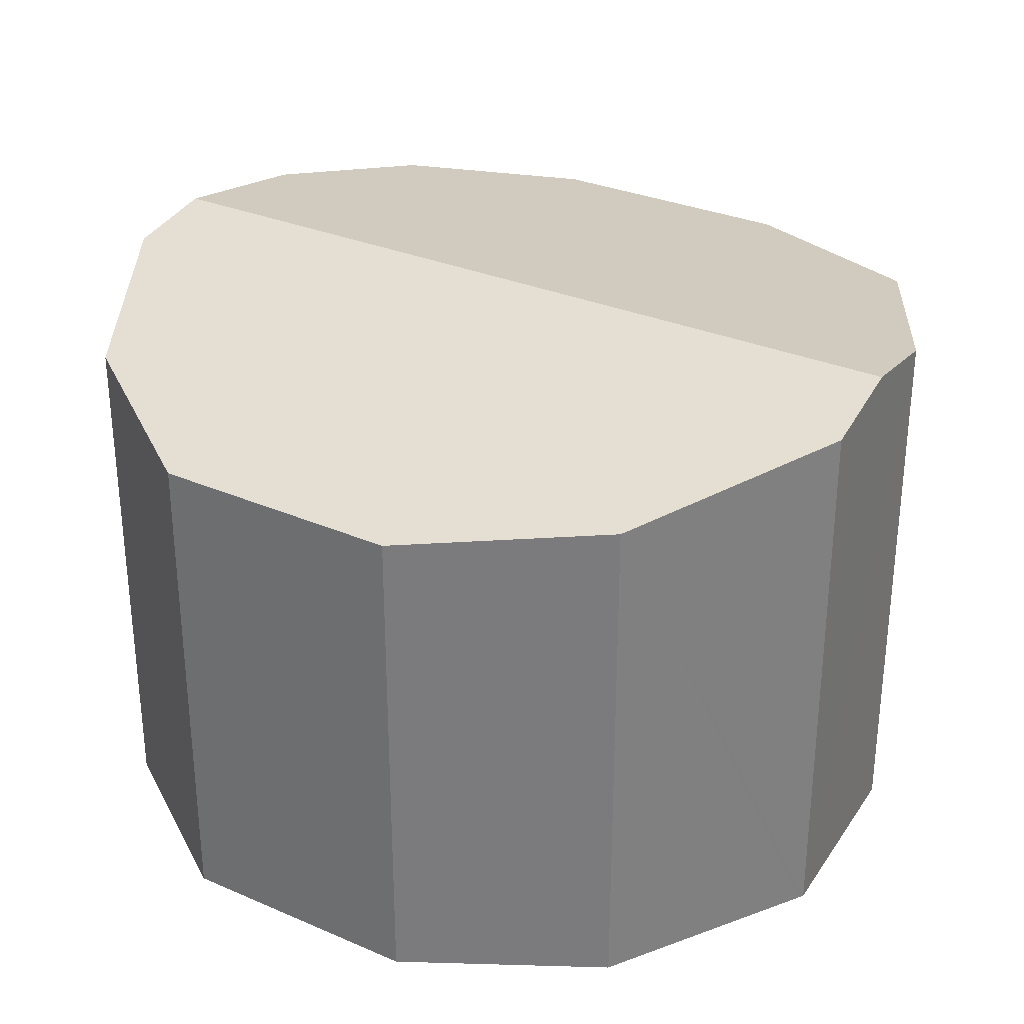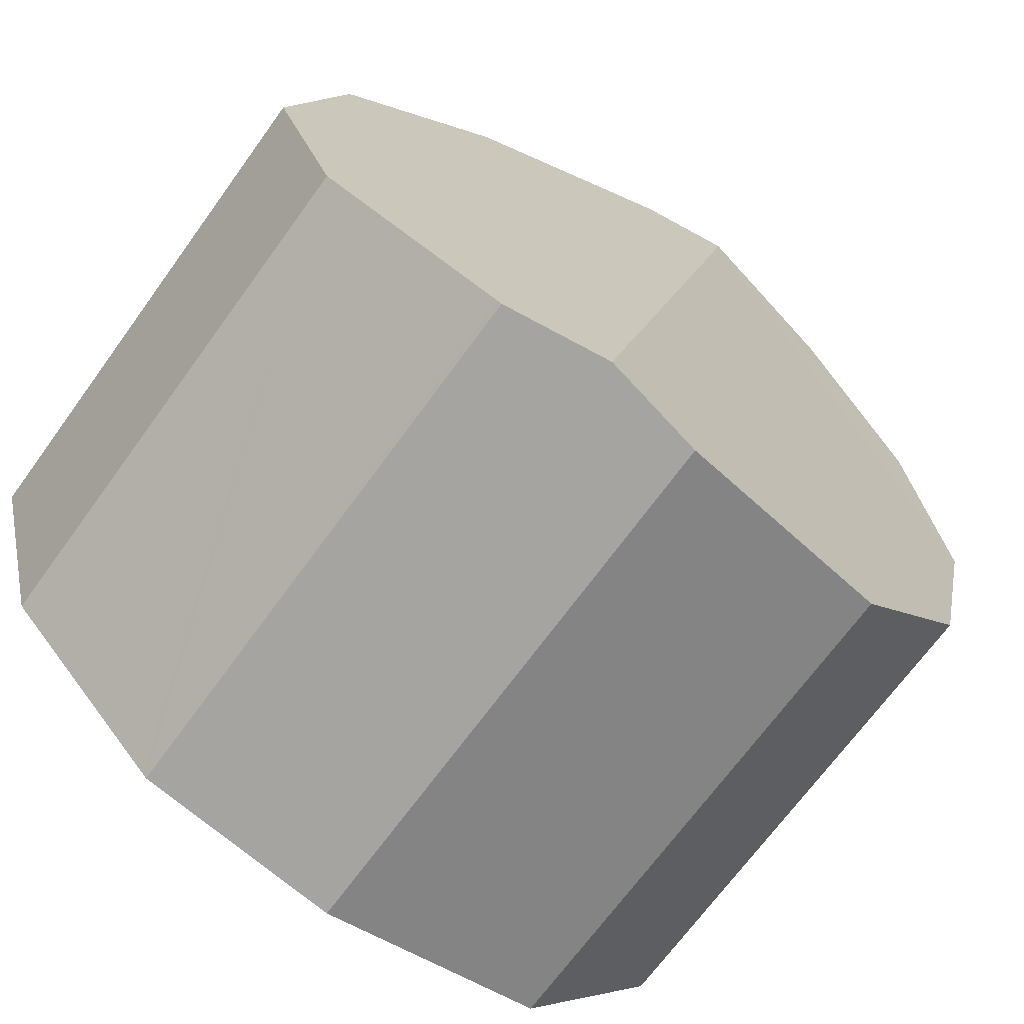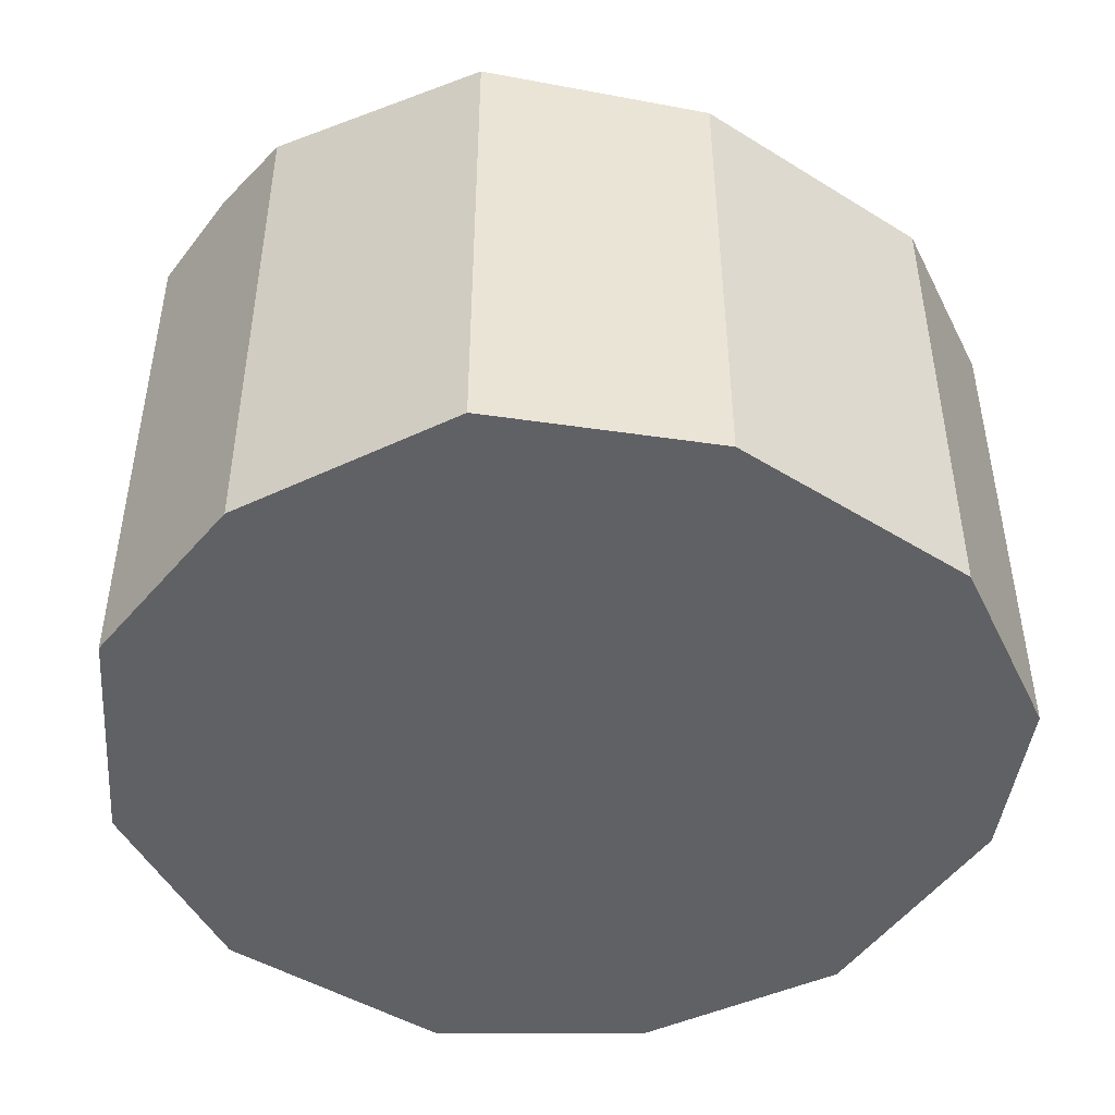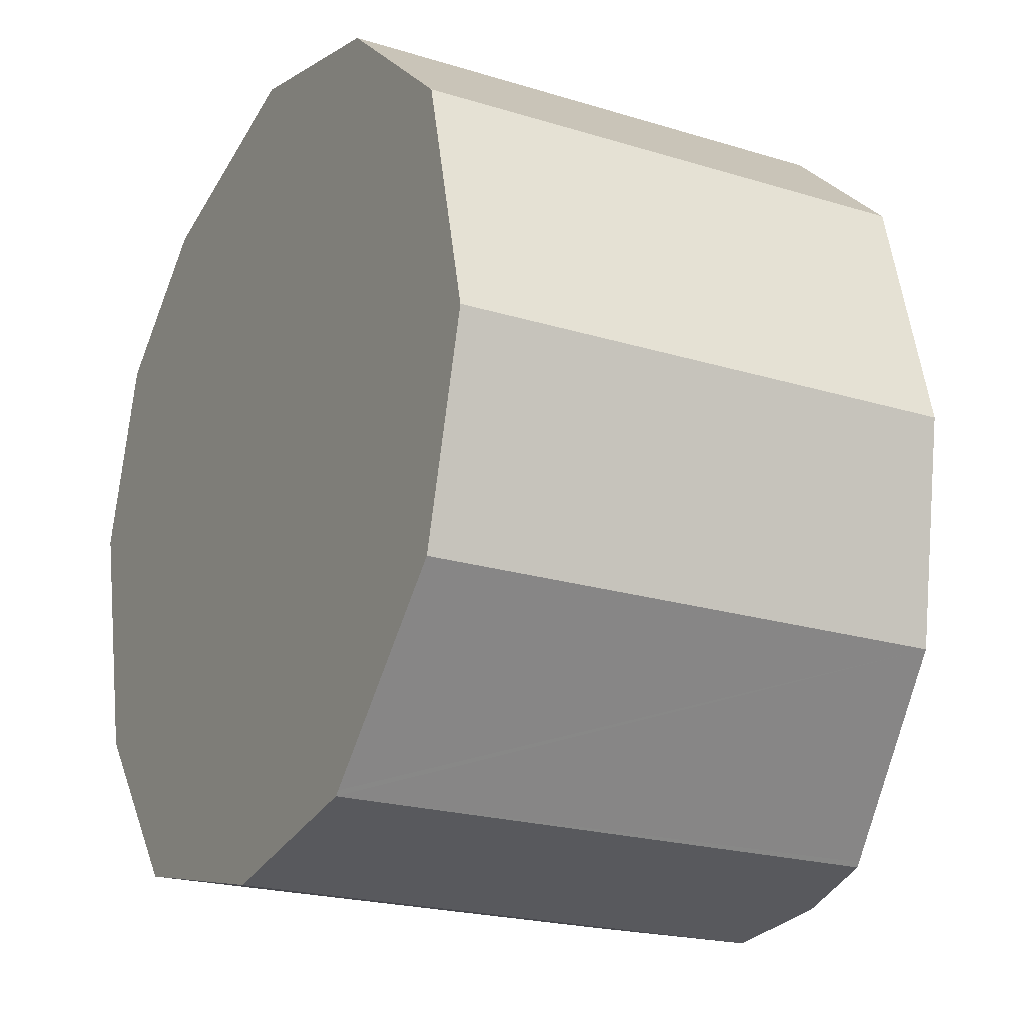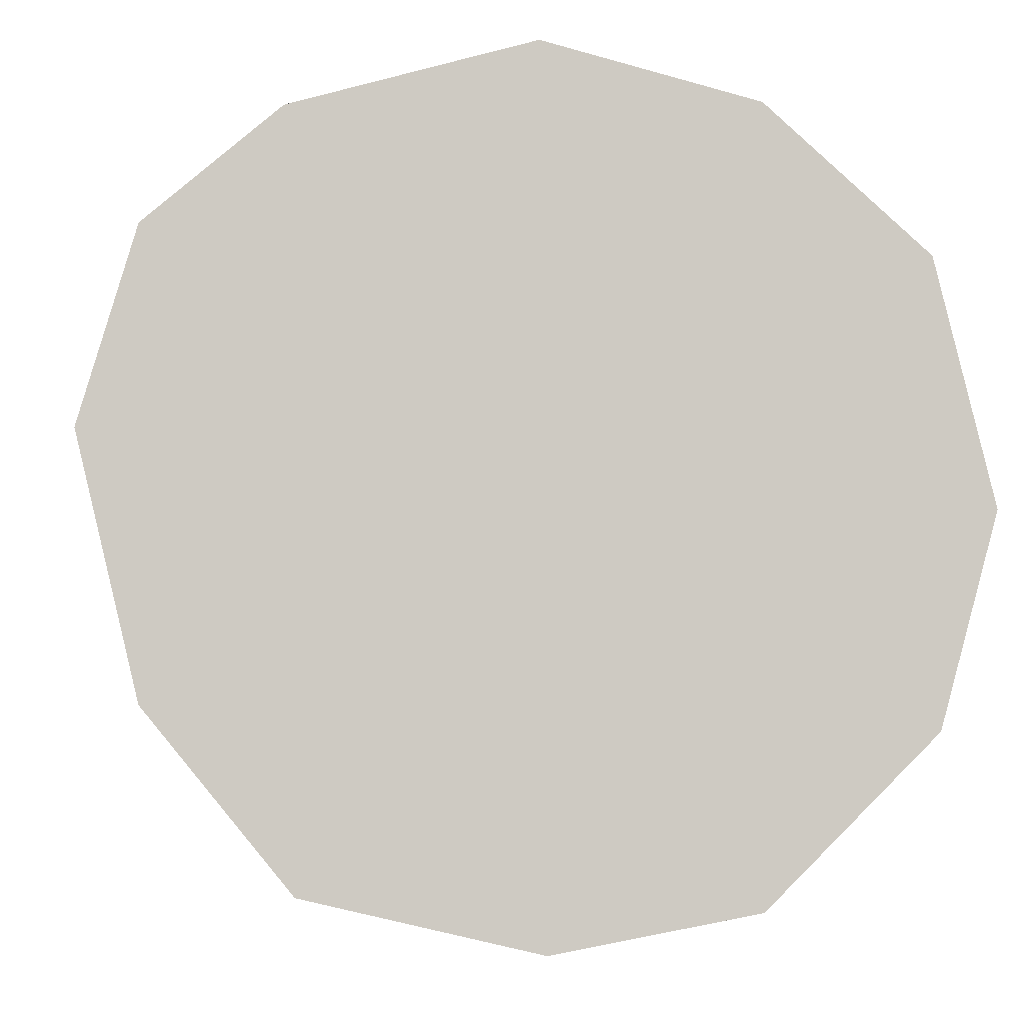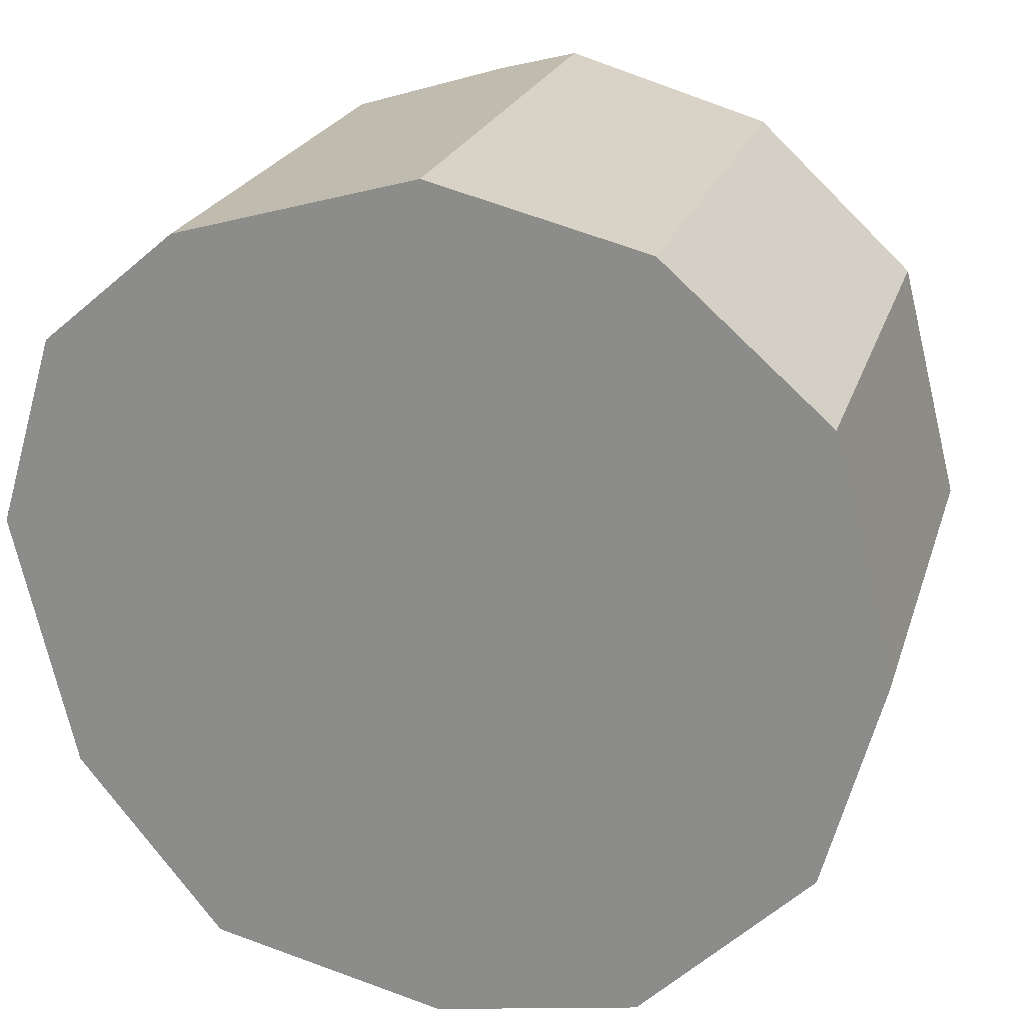
<metadata>
{"format":"obj","ext":"obj","renderer":"f3d","projection":"perspective","resolution":1024,"background":"white","views":[{"elev":31.2,"azim":107.6,"up":"+Y"},{"elev":-69.1,"azim":144.1,"up":"+Z"},{"elev":-47.0,"azim":-138.5,"up":"+Y"},{"elev":-21.4,"azim":61.3,"up":"+Z"},{"elev":-3.6,"azim":-6.1,"up":"+Z"},{"elev":22.1,"azim":15.4,"up":"+Z"}]}
</metadata>
<code>
v  3.557 3.283 -2.648
v  3.76 3.247 -2.59
v  3.735 3.252 -2.615
v  4.729 3.047 -1.635
v  3.132 3.357 -2.726
v  2.001 3.357 2.025
v  5.064 2.942 -0.408
v  4.709 2.945 1.006
v  3.751 3.072 1.851
v  2.504 3.268 2.167
v  2.544 3.255 -2.834
v  1.188 3.041 -2.511
v  0.353 2.942 -1.483
v  0 2.942 1.801e-16
v  0.33 3.042 1.11
v  1.105 3.197 1.771
v  3.735 1.601e-16 -2.615
v  3.76 1.586e-16 -2.59
v  4.729 1.001e-16 -1.635
v  2.544 1.735e-16 -2.834
v  3.132 1.669e-16 -2.726
v  3.557 1.621e-16 -2.648
v  1.188 1.538e-16 -2.511
v  0.353 9.081e-17 -1.483
v  0 0 0
v  0.33 -6.797e-17 1.11
v  1.105 -1.084e-16 1.771
v  2.504 -1.327e-16 2.167
v  2.001 -1.24e-16 2.025
v  3.751 -1.133e-16 1.851
v  4.709 -6.16e-17 1.006
v  5.064 2.498e-17 -0.408
g defaultobject
f 1 2 3
f 2 1 4
f 4 1 5
f 4 5 6
f 4 6 7
f 7 6 8
f 8 6 9
f 9 6 10
f 11 6 5
f 6 11 12
f 6 12 13
f 6 13 14
f 6 14 15
f 6 15 16
f 2 17 3
f 17 2 4
f 17 4 18
f 18 4 19
f 17 1 3
f 1 17 5
f 5 17 11
f 11 17 20
f 20 17 21
f 21 17 22
f 20 12 11
f 12 20 23
f 23 13 12
f 13 23 24
f 24 14 13
f 14 24 25
f 14 26 15
f 26 14 25
f 15 27 16
f 27 15 26
f 27 6 16
f 6 27 10
f 10 27 28
f 28 27 29
f 28 9 10
f 9 28 30
f 30 8 9
f 8 30 31
f 31 7 8
f 7 31 32
f 7 19 4
f 19 7 32
f 26 29 27
f 29 26 25
f 29 25 28
f 28 25 30
f 30 25 24
f 30 24 31
f 31 24 23
f 31 23 32
f 32 23 20
f 32 20 19
f 19 20 21
f 19 21 22
f 19 22 18
f 18 22 17

</code>
